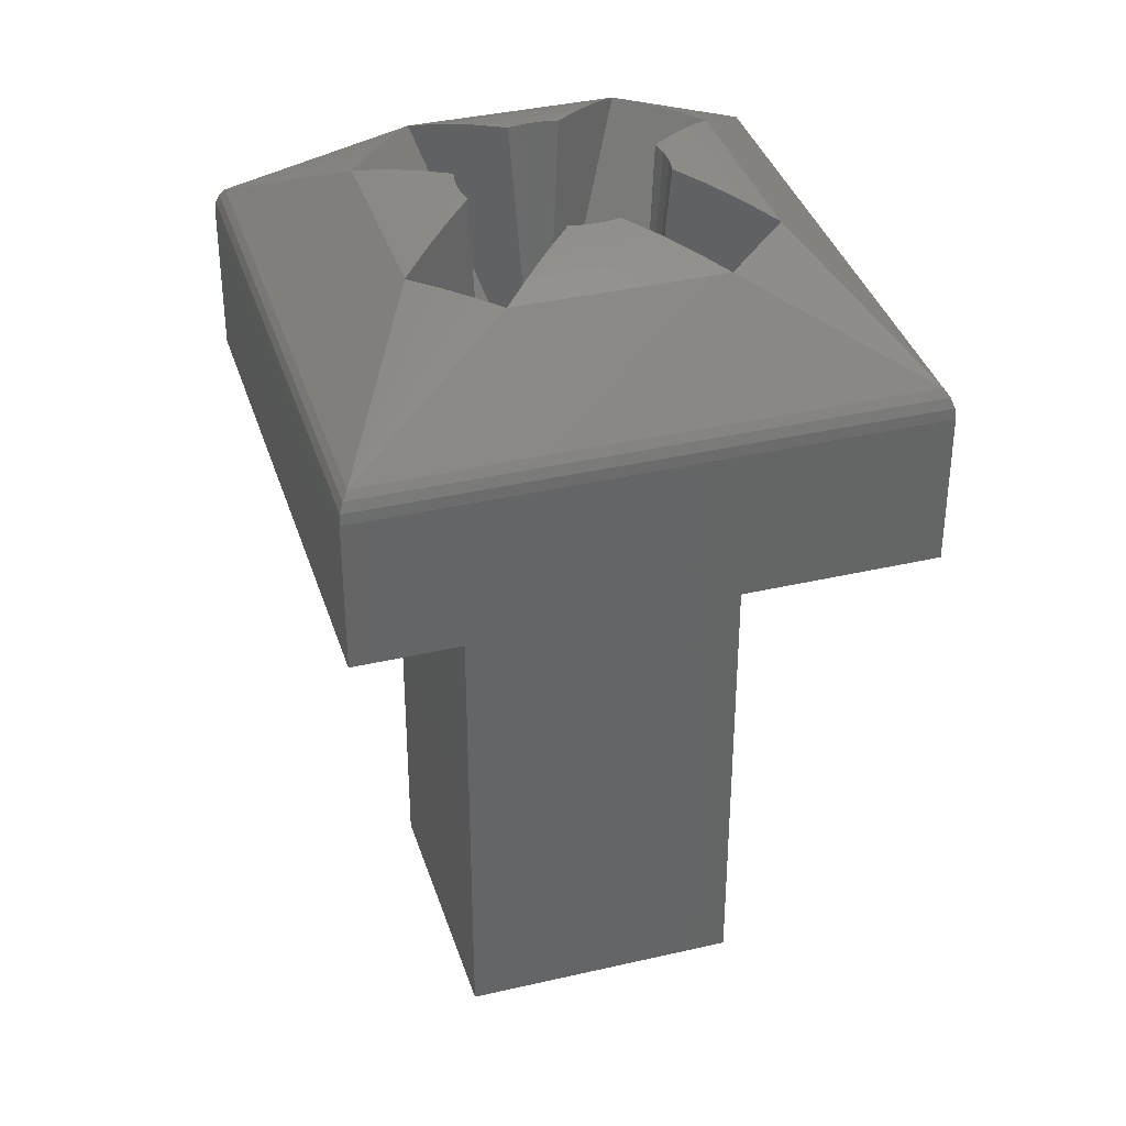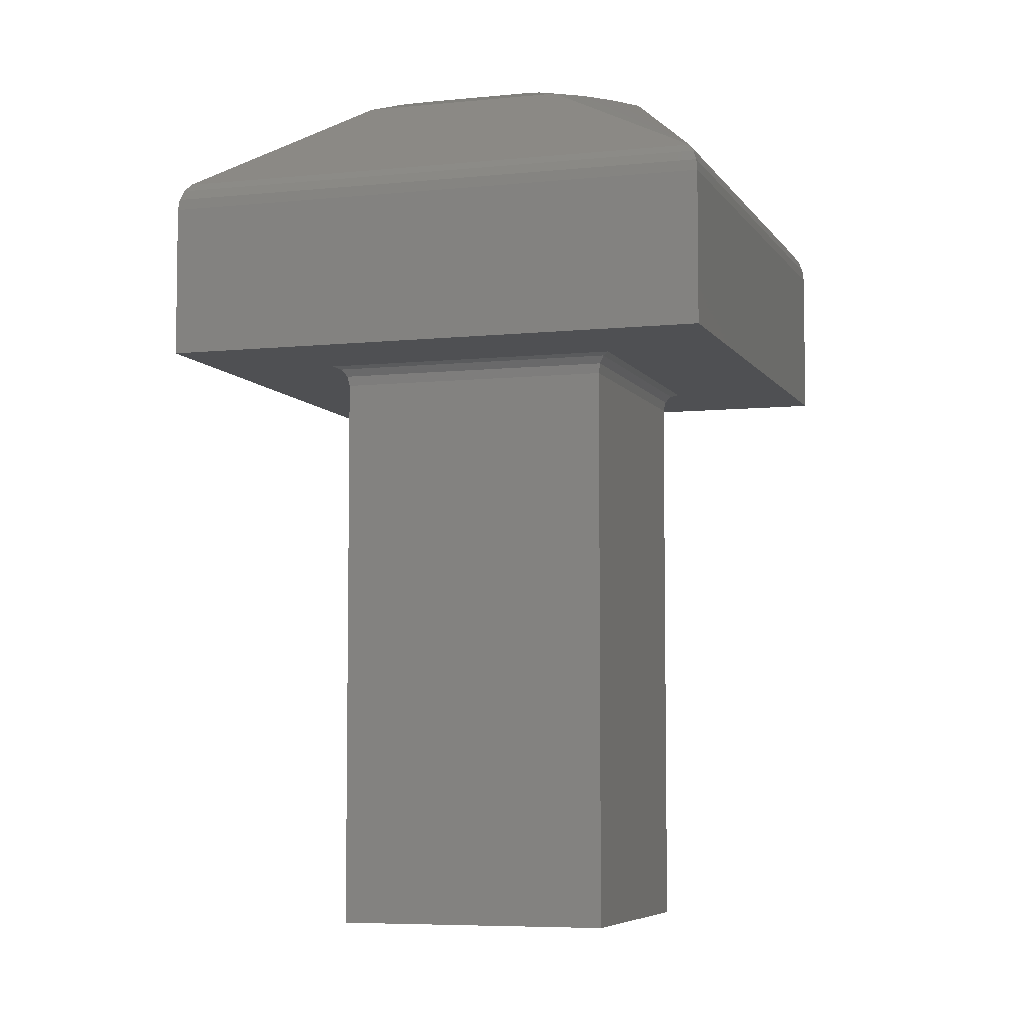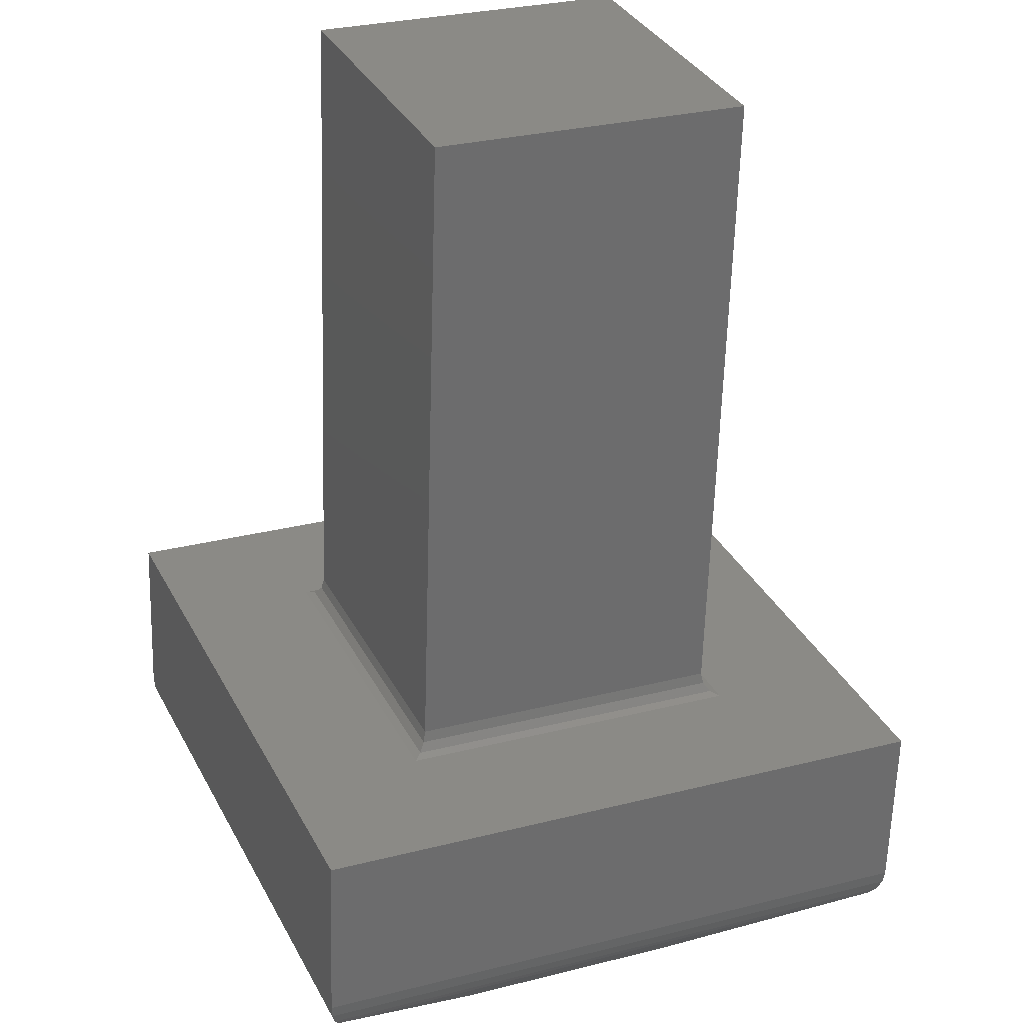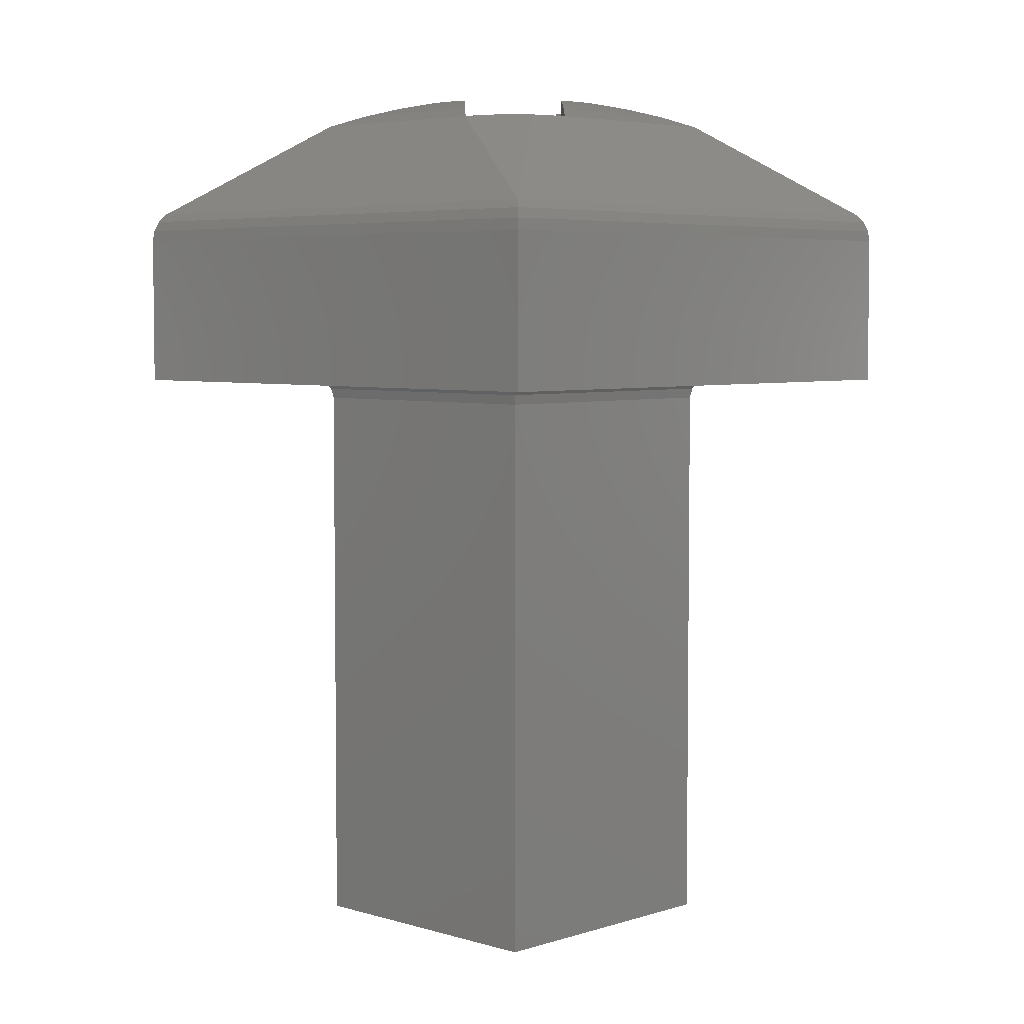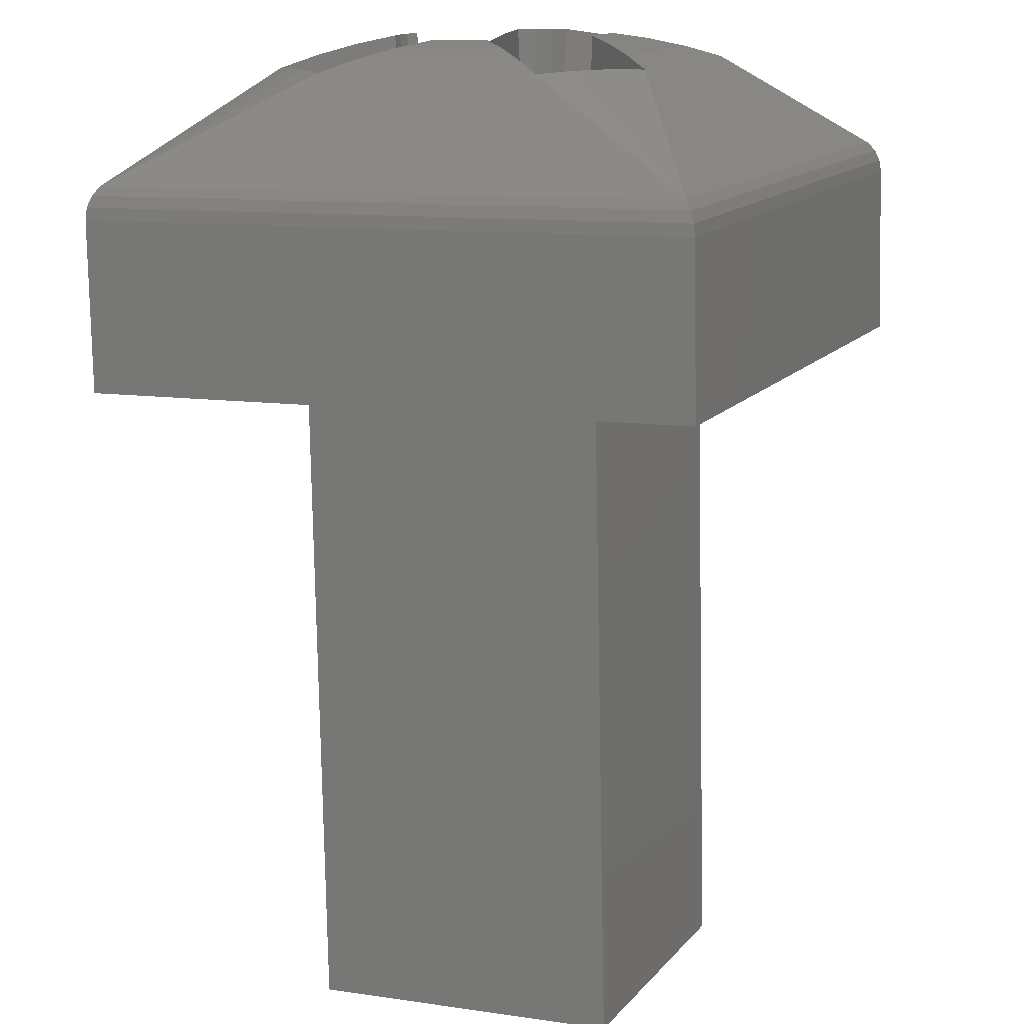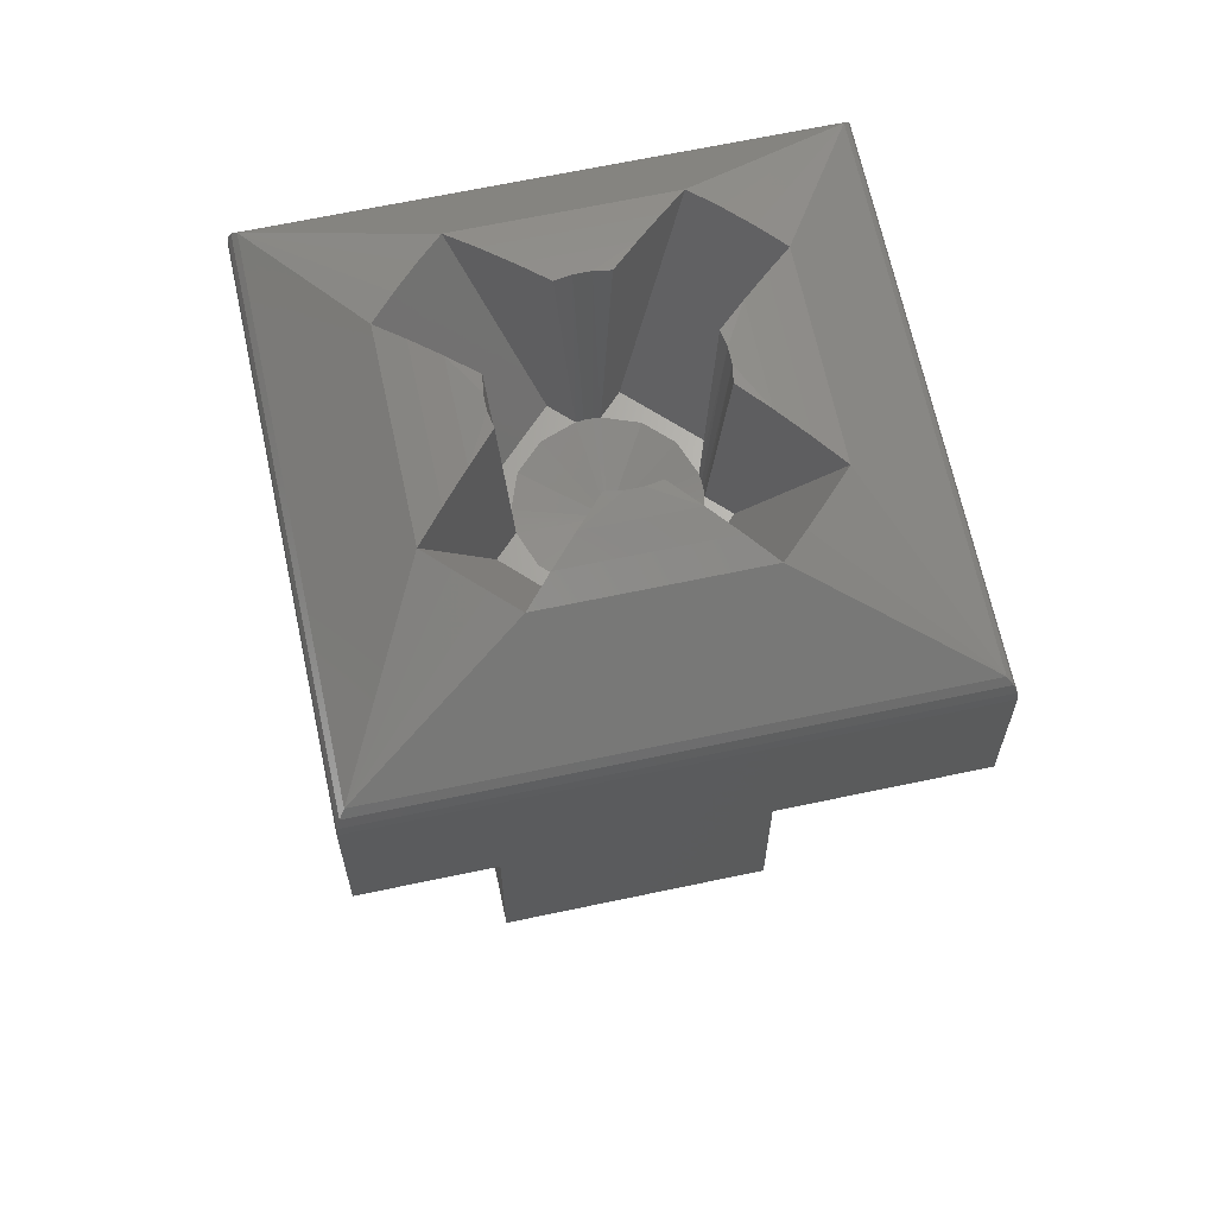
<metadata>
{"format":"stl","ext":"stl","renderer":"f3d","projection":"perspective","resolution":1024,"background":"white","views":[{"elev":36.9,"azim":50.7,"up":"+Z"},{"elev":-6.1,"azim":-94.9,"up":"+Z"},{"elev":-59.7,"azim":178.3,"up":"+Y"},{"elev":4.9,"azim":21.6,"up":"+Z"},{"elev":-77.7,"azim":1.1,"up":"+Y"},{"elev":65.9,"azim":55.4,"up":"+Z"}]}
</metadata>
<code>
# stl→obj: 119 verts, 245 faces
v 0.2067 0.1441 0.2626
v 0.2068 0.1442 0.2627
v 0.2056 0.1413 0.2627
v 0.2067 0.1441 0.2625
v 0.2056 0.1415 0.2625
v 0.204 0.1453 0.2626
v 0.204 0.1454 0.2627
v 0.204 0.1452 0.2626
v 0.204 0.1452 0.2625
v 0.2029 0.1425 0.2626
v 0.2028 0.1425 0.2627
v 0.2029 0.1426 0.2626
v 0.203 0.1426 0.2625
v 0.2056 0.1414 0.2626
v 0.2056 0.1415 0.2626
v 0.2067 0.1441 0.2567
v 0.204 0.1452 0.2567
v 0.203 0.1426 0.2567
v 0.2056 0.1415 0.2567
v 0.2033 0.147 0.2627
v 0.2085 0.1449 0.2627
v 0.2063 0.1396 0.2627
v 0.2011 0.1418 0.2627
v 0.2033 0.147 0.2642
v 0.2085 0.1449 0.2642
v 0.2011 0.1418 0.2642
v 0.2063 0.1396 0.2642
v 0.2085 0.1449 0.2643
v 0.2033 0.147 0.2643
v 0.2033 0.147 0.2644
v 0.2033 0.1469 0.2645
v 0.2084 0.1448 0.2645
v 0.2084 0.1448 0.2644
v 0.2011 0.1418 0.2643
v 0.2012 0.1418 0.2644
v 0.2012 0.1419 0.2645
v 0.2063 0.1397 0.2643
v 0.2063 0.1397 0.2644
v 0.2063 0.1398 0.2645
v 0.2045 0.1454 0.2654
v 0.2064 0.1446 0.2654
v 0.2042 0.1452 0.2654
v 0.2047 0.145 0.2655
v 0.2061 0.1444 0.2655
v 0.2066 0.1443 0.2654
v 0.2039 0.1451 0.2654
v 0.2048 0.1447 0.2656
v 0.2058 0.1443 0.2656
v 0.2067 0.1439 0.2654
v 0.2036 0.145 0.2654
v 0.2051 0.1443 0.2657
v 0.2053 0.1442 0.2657
v 0.2049 0.1443 0.2657
v 0.2054 0.1441 0.2657
v 0.2068 0.1436 0.2654
v 0.2039 0.1438 0.2657
v 0.204 0.1439 0.2657
v 0.2039 0.1443 0.2656
v 0.2058 0.143 0.2657
v 0.2062 0.1433 0.2656
v 0.2058 0.1432 0.2657
v 0.2057 0.1429 0.2657
v 0.2035 0.1433 0.2656
v 0.2038 0.1436 0.2657
v 0.2038 0.1435 0.2657
v 0.2058 0.1424 0.2656
v 0.2065 0.1435 0.2655
v 0.2056 0.1427 0.2657
v 0.2031 0.1432 0.2655
v 0.2037 0.1446 0.2655
v 0.2059 0.142 0.2655
v 0.2028 0.1431 0.2654
v 0.206 0.1417 0.2654
v 0.2039 0.1424 0.2656
v 0.2043 0.1424 0.2657
v 0.2042 0.1425 0.2657
v 0.2045 0.1424 0.2657
v 0.2048 0.142 0.2656
v 0.2047 0.1423 0.2657
v 0.2035 0.1422 0.2655
v 0.2049 0.1416 0.2655
v 0.2032 0.1421 0.2654
v 0.2051 0.1413 0.2654
v 0.2029 0.1427 0.2654
v 0.203 0.1424 0.2654
v 0.2054 0.1414 0.2654
v 0.2057 0.1416 0.2654
v 0.204 0.144 0.2634
v 0.2041 0.1438 0.2634
v 0.2047 0.1442 0.2634
v 0.205 0.1442 0.2634
v 0.2049 0.1444 0.2634
v 0.2043 0.144 0.2634
v 0.2052 0.1441 0.2634
v 0.2051 0.1441 0.2634
v 0.2055 0.1442 0.2634
v 0.2054 0.144 0.2634
v 0.2055 0.1438 0.2634
v 0.2056 0.1437 0.2634
v 0.2059 0.1432 0.2634
v 0.2056 0.1435 0.2634
v 0.2057 0.1433 0.2634
v 0.2056 0.1431 0.2634
v 0.2055 0.1429 0.2634
v 0.2056 0.143 0.2634
v 0.2057 0.1426 0.2634
v 0.2053 0.1426 0.2634
v 0.2047 0.1422 0.2634
v 0.205 0.1425 0.2634
v 0.2046 0.1425 0.2634
v 0.2044 0.1426 0.2634
v 0.2045 0.1425 0.2634
v 0.2041 0.1425 0.2634
v 0.204 0.1432 0.2634
v 0.204 0.1436 0.2634
v 0.2037 0.1434 0.2634
v 0.2041 0.1428 0.2634
v 0.204 0.1437 0.2634
v 0.2048 0.1433 0.2631
f 1 2 3
f 4 1 5
f 6 2 1
f 6 7 2
f 8 4 9
f 8 1 1
f 8 1 4
f 8 6 1
f 10 11 7
f 10 7 6
f 12 9 13
f 12 6 8
f 12 10 6
f 12 8 9
f 14 3 11
f 14 11 10
f 14 1 3
f 15 1 1
f 15 13 5
f 15 1 14
f 15 14 10
f 15 12 13
f 15 10 12
f 15 5 1
f 9 4 16
f 9 16 17
f 13 17 18
f 13 9 17
f 5 18 19
f 5 13 18
f 4 19 16
f 4 5 19
f 19 18 17
f 16 19 17
f 2 20 21
f 7 20 2
f 3 2 21
f 22 11 3
f 22 3 21
f 23 7 11
f 23 20 7
f 23 11 22
f 24 25 21
f 24 21 20
f 26 20 23
f 26 24 20
f 27 23 22
f 27 26 23
f 25 22 21
f 25 27 22
f 28 27 25
f 29 28 25
f 29 25 24
f 30 31 32
f 30 32 33
f 30 33 28
f 30 28 29
f 34 24 26
f 34 29 24
f 35 36 31
f 35 30 29
f 35 29 34
f 35 31 30
f 37 26 27
f 37 34 26
f 37 27 28
f 38 39 36
f 38 32 39
f 38 33 32
f 38 28 33
f 38 34 37
f 38 35 34
f 38 37 28
f 38 36 35
f 40 32 31
f 41 32 40
f 42 40 31
f 43 41 40
f 44 41 43
f 45 32 41
f 46 42 31
f 47 44 43
f 48 44 47
f 49 32 45
f 50 46 31
f 51 48 47
f 52 48 51
f 53 51 47
f 54 48 52
f 55 32 49
f 56 57 58
f 59 60 61
f 62 60 59
f 63 56 58
f 63 64 56
f 63 65 64
f 66 60 62
f 66 67 60
f 66 62 68
f 69 58 70
f 69 63 58
f 71 67 66
f 71 55 67
f 72 70 50
f 72 69 70
f 73 55 71
f 73 32 55
f 74 75 76
f 74 77 75
f 78 77 74
f 78 79 77
f 80 78 74
f 81 78 80
f 82 81 80
f 83 81 82
f 36 72 50
f 36 84 72
f 36 85 84
f 36 82 85
f 36 83 82
f 36 50 31
f 39 83 36
f 39 86 83
f 39 87 86
f 39 73 87
f 39 32 73
f 88 58 57
f 88 70 58
f 88 50 70
f 89 88 57
f 90 91 92
f 93 90 92
f 88 93 92
f 89 93 88
f 92 43 40
f 92 47 43
f 92 53 47
f 91 53 92
f 52 94 94
f 52 94 54
f 51 91 95
f 51 95 94
f 51 94 52
f 53 91 51
f 96 48 54
f 96 44 48
f 96 41 44
f 94 96 54
f 97 96 94
f 98 96 97
f 99 96 98
f 100 99 101
f 102 100 101
f 103 100 102
f 100 96 99
f 100 67 55
f 100 60 67
f 100 61 60
f 100 103 61
f 62 104 68
f 62 105 105
f 62 105 104
f 59 103 105
f 59 105 62
f 61 103 59
f 106 66 68
f 106 71 66
f 106 73 71
f 106 68 104
f 107 106 104
f 108 109 110
f 108 106 109
f 109 106 107
f 108 81 83
f 108 78 81
f 108 79 78
f 108 110 79
f 75 111 111
f 75 111 76
f 77 112 111
f 77 110 112
f 77 111 75
f 79 110 77
f 113 74 76
f 113 80 74
f 113 82 80
f 111 113 76
f 114 115 116
f 113 117 114
f 113 111 117
f 113 114 116
f 116 69 72
f 116 63 69
f 116 65 63
f 116 115 65
f 56 89 57
f 56 115 118
f 56 118 89
f 64 115 115
f 64 115 56
f 65 115 64
f 98 119 99
f 97 119 98
f 94 119 97
f 94 119 94
f 95 119 94
f 91 119 95
f 90 119 91
f 93 119 90
f 89 119 93
f 118 119 89
f 115 119 118
f 115 119 115
f 114 119 115
f 119 111 111
f 119 111 112
f 119 112 110
f 119 114 117
f 119 117 111
f 119 119 114
f 109 119 110
f 107 119 109
f 104 119 107
f 105 119 104
f 105 119 105
f 103 119 105
f 102 119 103
f 101 119 102
f 99 119 101
f 116 72 84
f 113 84 85
f 113 85 82
f 113 116 84
f 87 73 106
f 87 106 108
f 86 87 108
f 83 86 108
f 45 41 96
f 49 96 100
f 49 45 96
f 55 49 100
f 92 40 42
f 92 42 46
f 88 46 50
f 88 92 46

</code>
